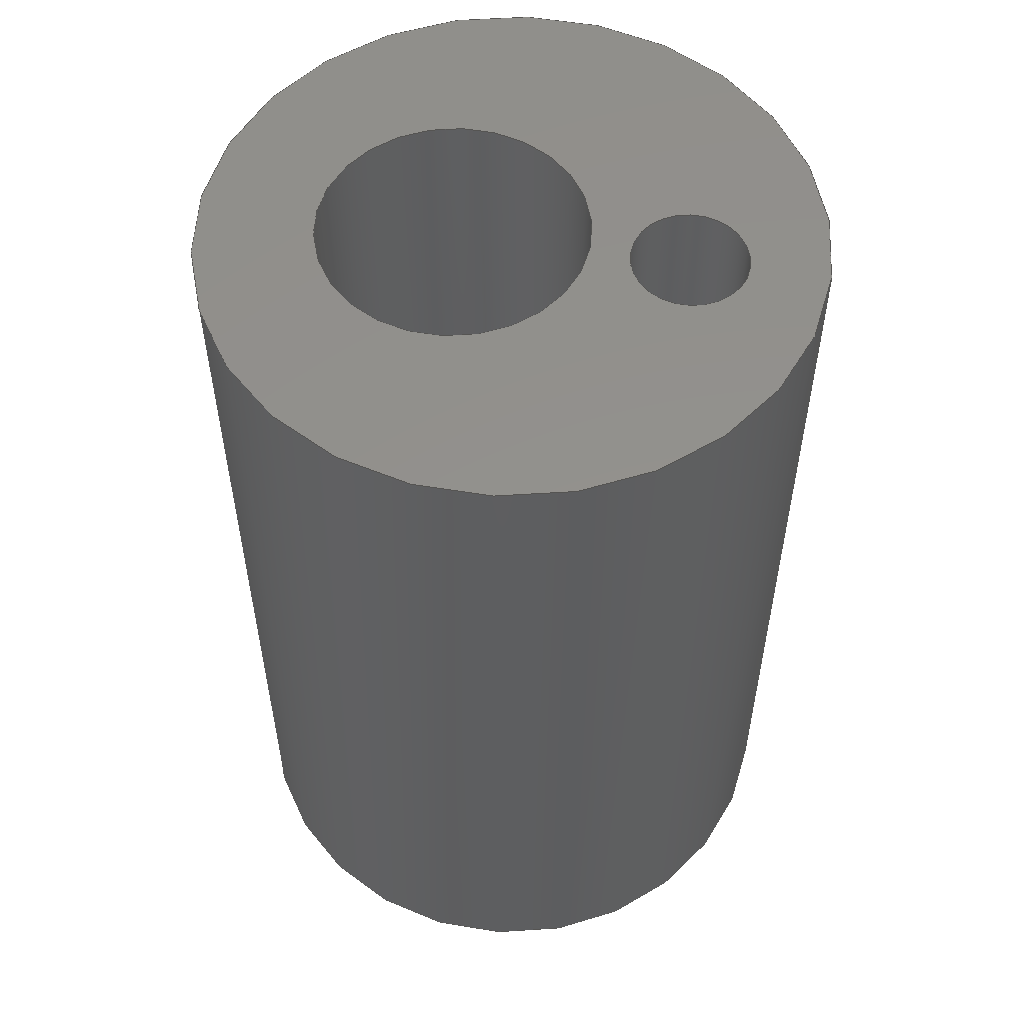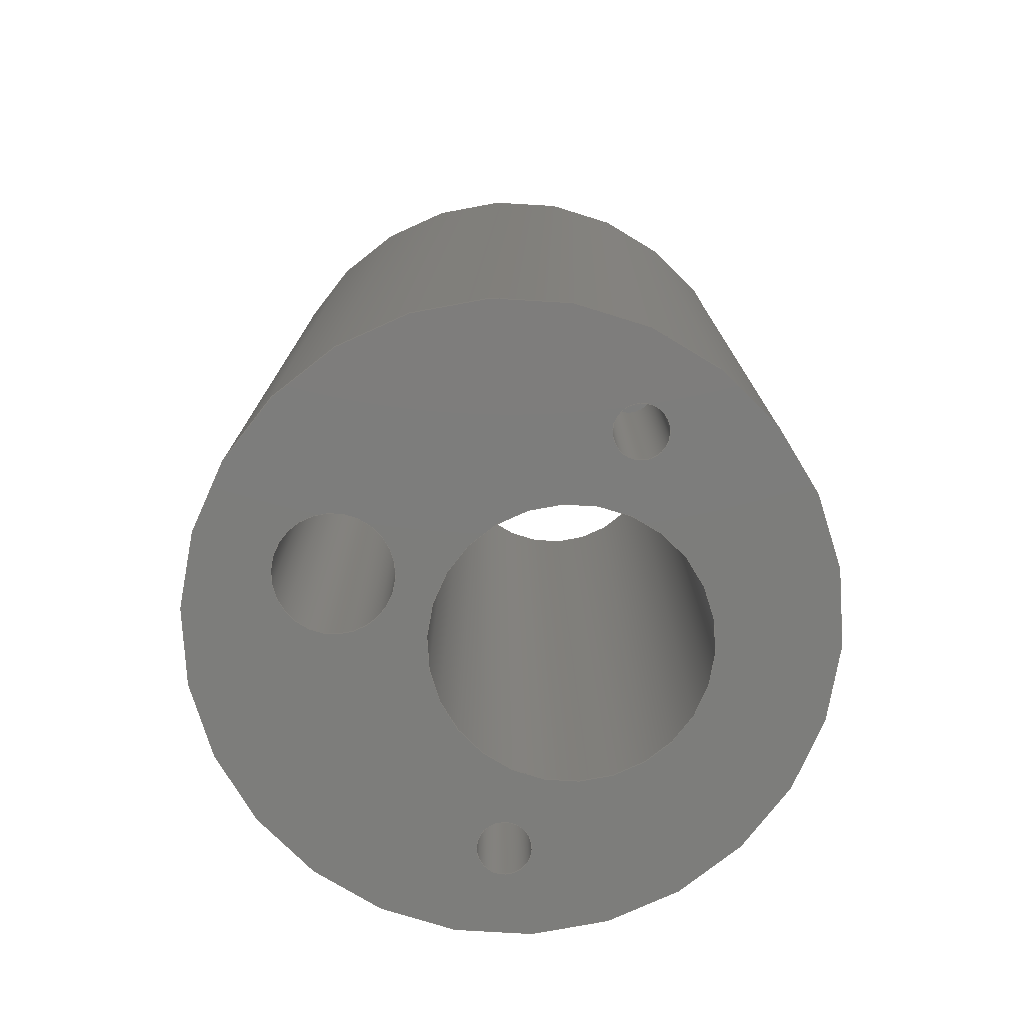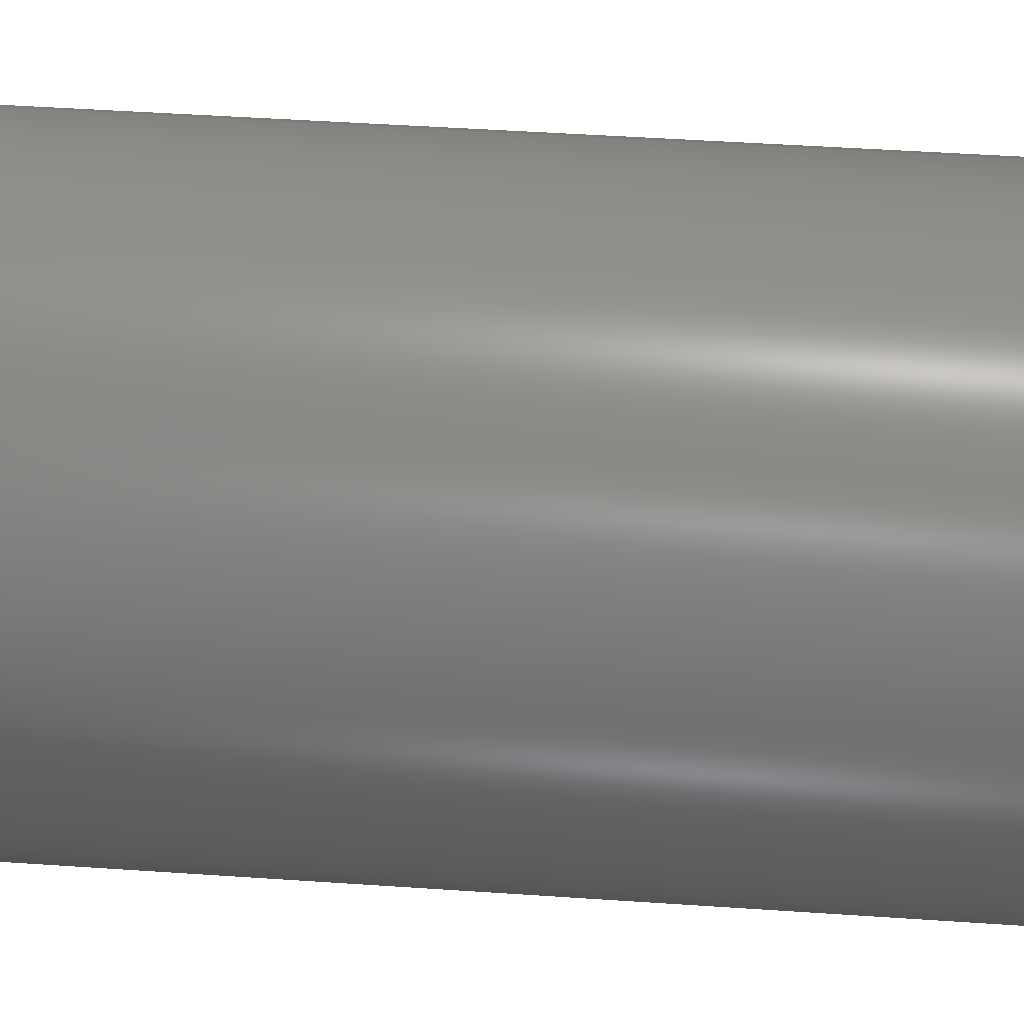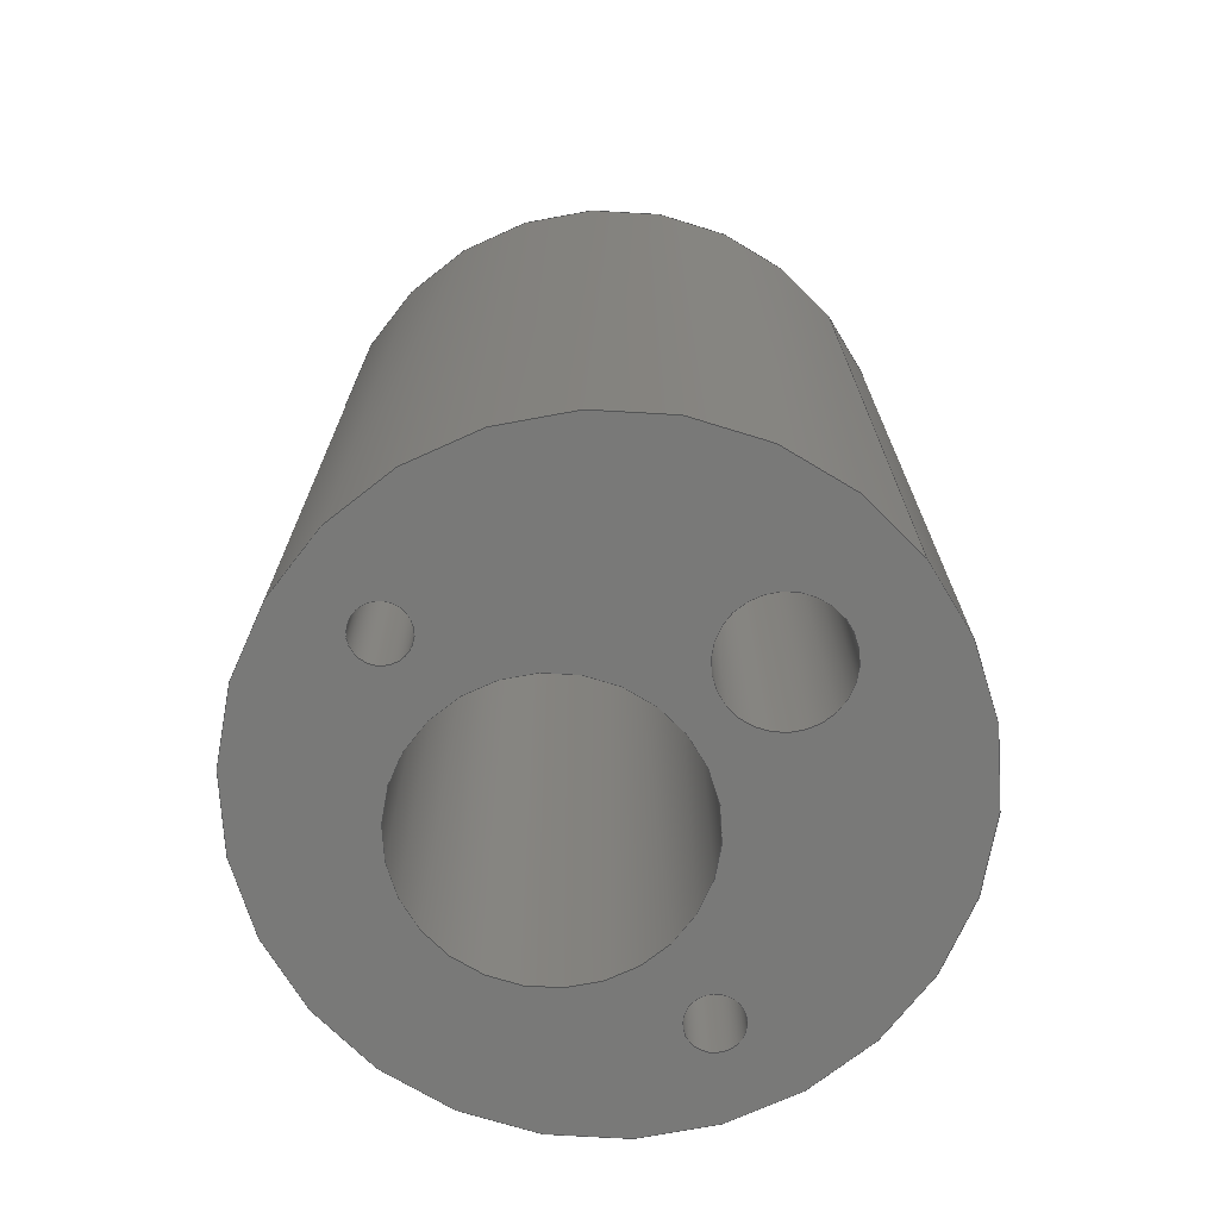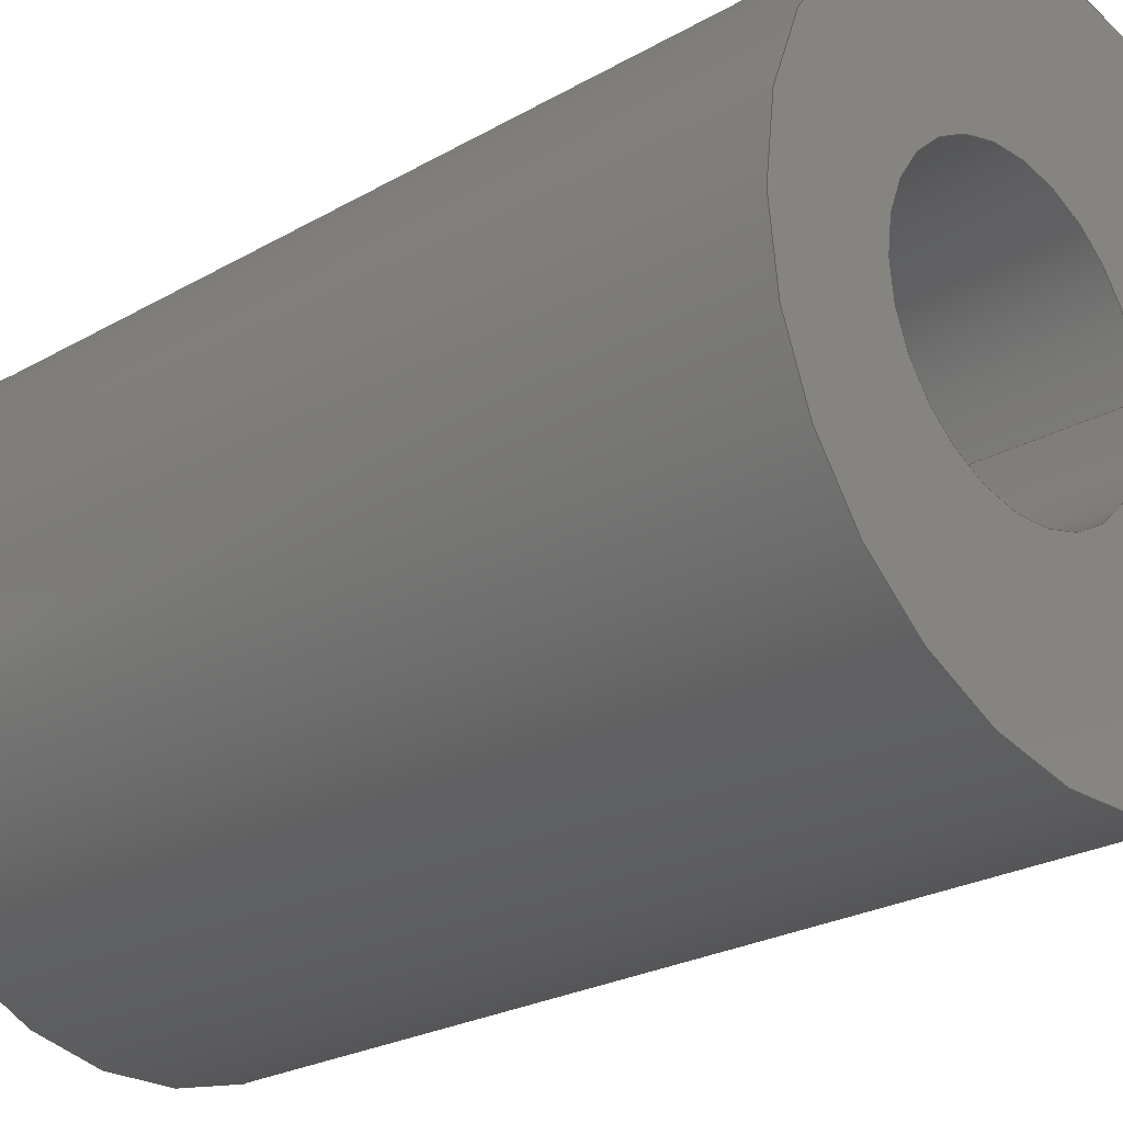
<metadata>
{"format":"step","ext":"step","renderer":"f3d","projection":"perspective","resolution":1024,"background":"white","views":[{"elev":54.9,"azim":-170.0,"up":"+Y"},{"elev":-76.6,"azim":-17.2,"up":"+Y"},{"elev":50.5,"azim":94.2,"up":"+Z"},{"elev":-72.0,"azim":-141.8,"up":"+Y"},{"elev":-24.1,"azim":133.7,"up":"+Z"}]}
</metadata>
<code>
ISO-10303-21;
DATA;
#1=MECHANICAL_DESIGN_GEOMETRIC_PRESENTATION_REPRESENTATION('',(#4),#245);
#2=SHAPE_REPRESENTATION_RELATIONSHIP('SRR','None',#252,#3);
#3=ADVANCED_BREP_SHAPE_REPRESENTATION('',(#5),#244);
#4=STYLED_ITEM('',(#262),#5);
#5=MANIFOLD_SOLID_BREP('Body1',#129);
#6=FACE_BOUND('',#33,.T.);
#7=FACE_BOUND('',#34,.T.);
#8=FACE_BOUND('',#36,.T.);
#9=FACE_BOUND('',#37,.T.);
#10=FACE_BOUND('',#38,.T.);
#11=FACE_BOUND('',#39,.T.);
#12=PLANE('',#146);
#13=PLANE('',#150);
#14=PLANE('',#160);
#15=PLANE('',#161);
#16=FACE_OUTER_BOUND('',#25,.T.);
#17=FACE_OUTER_BOUND('',#26,.T.);
#18=FACE_OUTER_BOUND('',#27,.T.);
#19=FACE_OUTER_BOUND('',#28,.T.);
#20=FACE_OUTER_BOUND('',#29,.T.);
#21=FACE_OUTER_BOUND('',#30,.T.);
#22=FACE_OUTER_BOUND('',#31,.T.);
#23=FACE_OUTER_BOUND('',#32,.T.);
#24=FACE_OUTER_BOUND('',#35,.T.);
#25=EDGE_LOOP('',(#85,#86,#87,#88));
#26=EDGE_LOOP('',(#89));
#27=EDGE_LOOP('',(#90,#91,#92,#93));
#28=EDGE_LOOP('',(#94));
#29=EDGE_LOOP('',(#95,#96,#97,#98));
#30=EDGE_LOOP('',(#99,#100,#101,#102));
#31=EDGE_LOOP('',(#103,#104,#105,#106));
#32=EDGE_LOOP('',(#107));
#33=EDGE_LOOP('',(#108));
#34=EDGE_LOOP('',(#109));
#35=EDGE_LOOP('',(#110));
#36=EDGE_LOOP('',(#111));
#37=EDGE_LOOP('',(#112));
#38=EDGE_LOOP('',(#113));
#39=EDGE_LOOP('',(#114));
#40=LINE('',#212,#45);
#41=LINE('',#219,#46);
#42=LINE('',#226,#47);
#43=LINE('',#232,#48);
#44=LINE('',#238,#49);
#45=VECTOR('',#168,0.0043);
#46=VECTOR('',#177,0.0043);
#47=VECTOR('',#186,0.0219);
#48=VECTOR('',#193,0.0094);
#49=VECTOR('',#200,0.05);
#50=CIRCLE('',#144,0.0043);
#51=CIRCLE('',#145,0.0043);
#52=CIRCLE('',#148,0.0043);
#53=CIRCLE('',#149,0.0043);
#54=CIRCLE('',#152,0.0219);
#55=CIRCLE('',#153,0.0219);
#56=CIRCLE('',#155,0.0094);
#57=CIRCLE('',#156,0.0094);
#58=CIRCLE('',#158,0.05);
#59=CIRCLE('',#159,0.05);
#60=VERTEX_POINT('',#209);
#61=VERTEX_POINT('',#211);
#62=VERTEX_POINT('',#216);
#63=VERTEX_POINT('',#218);
#64=VERTEX_POINT('',#223);
#65=VERTEX_POINT('',#225);
#66=VERTEX_POINT('',#229);
#67=VERTEX_POINT('',#231);
#68=VERTEX_POINT('',#235);
#69=VERTEX_POINT('',#237);
#70=EDGE_CURVE('',#60,#60,#50,.T.);
#71=EDGE_CURVE('',#60,#61,#40,.T.);
#72=EDGE_CURVE('',#61,#61,#51,.T.);
#73=EDGE_CURVE('',#62,#62,#52,.T.);
#74=EDGE_CURVE('',#62,#63,#41,.T.);
#75=EDGE_CURVE('',#63,#63,#53,.T.);
#76=EDGE_CURVE('',#64,#64,#54,.T.);
#77=EDGE_CURVE('',#64,#65,#42,.T.);
#78=EDGE_CURVE('',#65,#65,#55,.T.);
#79=EDGE_CURVE('',#66,#66,#56,.T.);
#80=EDGE_CURVE('',#66,#67,#43,.T.);
#81=EDGE_CURVE('',#67,#67,#57,.T.);
#82=EDGE_CURVE('',#68,#68,#58,.T.);
#83=EDGE_CURVE('',#68,#69,#44,.T.);
#84=EDGE_CURVE('',#69,#69,#59,.T.);
#85=ORIENTED_EDGE('',*,*,#70,.F.);
#86=ORIENTED_EDGE('',*,*,#71,.T.);
#87=ORIENTED_EDGE('',*,*,#72,.T.);
#88=ORIENTED_EDGE('',*,*,#71,.F.);
#89=ORIENTED_EDGE('',*,*,#72,.F.);
#90=ORIENTED_EDGE('',*,*,#73,.F.);
#91=ORIENTED_EDGE('',*,*,#74,.T.);
#92=ORIENTED_EDGE('',*,*,#75,.T.);
#93=ORIENTED_EDGE('',*,*,#74,.F.);
#94=ORIENTED_EDGE('',*,*,#75,.F.);
#95=ORIENTED_EDGE('',*,*,#76,.F.);
#96=ORIENTED_EDGE('',*,*,#77,.T.);
#97=ORIENTED_EDGE('',*,*,#78,.T.);
#98=ORIENTED_EDGE('',*,*,#77,.F.);
#99=ORIENTED_EDGE('',*,*,#79,.F.);
#100=ORIENTED_EDGE('',*,*,#80,.T.);
#101=ORIENTED_EDGE('',*,*,#81,.T.);
#102=ORIENTED_EDGE('',*,*,#80,.F.);
#103=ORIENTED_EDGE('',*,*,#82,.F.);
#104=ORIENTED_EDGE('',*,*,#83,.T.);
#105=ORIENTED_EDGE('',*,*,#84,.T.);
#106=ORIENTED_EDGE('',*,*,#83,.F.);
#107=ORIENTED_EDGE('',*,*,#82,.T.);
#108=ORIENTED_EDGE('',*,*,#79,.T.);
#109=ORIENTED_EDGE('',*,*,#76,.T.);
#110=ORIENTED_EDGE('',*,*,#84,.F.);
#111=ORIENTED_EDGE('',*,*,#70,.T.);
#112=ORIENTED_EDGE('',*,*,#73,.T.);
#113=ORIENTED_EDGE('',*,*,#81,.F.);
#114=ORIENTED_EDGE('',*,*,#78,.F.);
#115=CYLINDRICAL_SURFACE('',#143,0.0043);
#116=CYLINDRICAL_SURFACE('',#147,0.0043);
#117=CYLINDRICAL_SURFACE('',#151,0.0219);
#118=CYLINDRICAL_SURFACE('',#154,0.0094);
#119=CYLINDRICAL_SURFACE('',#157,0.05);
#120=ADVANCED_FACE('',(#16),#115,.F.);
#121=ADVANCED_FACE('',(#17),#12,.F.);
#122=ADVANCED_FACE('',(#18),#116,.F.);
#123=ADVANCED_FACE('',(#19),#13,.F.);
#124=ADVANCED_FACE('',(#20),#117,.F.);
#125=ADVANCED_FACE('',(#21),#118,.F.);
#126=ADVANCED_FACE('',(#22),#119,.T.);
#127=ADVANCED_FACE('',(#23,#6,#7),#14,.T.);
#128=ADVANCED_FACE('',(#24,#8,#9,#10,#11),#15,.F.);
#129=CLOSED_SHELL('',(#120,#121,#122,#123,#124,#125,#126,#127,#128));
#130=DERIVED_UNIT_ELEMENT(#132,1);
#131=DERIVED_UNIT_ELEMENT(#247,3);
#132=(
MASS_UNIT()
NAMED_UNIT(*)
SI_UNIT(.KILO.,.GRAM.)
);
#133=DERIVED_UNIT((#130,#131));
#134=MEASURE_REPRESENTATION_ITEM('density measure',
POSITIVE_RATIO_MEASURE(7850),#133);
#135=PROPERTY_DEFINITION_REPRESENTATION(#140,#137);
#136=PROPERTY_DEFINITION_REPRESENTATION(#141,#138);
#137=REPRESENTATION('material name',(#139),#244);
#138=REPRESENTATION('density',(#134),#244);
#139=DESCRIPTIVE_REPRESENTATION_ITEM('Steel','Steel');
#140=PROPERTY_DEFINITION('material property','material name',#254);
#141=PROPERTY_DEFINITION('material property','density of part',#254);
#142=AXIS2_PLACEMENT_3D('placement',#207,#162,#163);
#143=AXIS2_PLACEMENT_3D('',#208,#164,#165);
#144=AXIS2_PLACEMENT_3D('',#210,#166,#167);
#145=AXIS2_PLACEMENT_3D('',#213,#169,#170);
#146=AXIS2_PLACEMENT_3D('',#214,#171,#172);
#147=AXIS2_PLACEMENT_3D('',#215,#173,#174);
#148=AXIS2_PLACEMENT_3D('',#217,#175,#176);
#149=AXIS2_PLACEMENT_3D('',#220,#178,#179);
#150=AXIS2_PLACEMENT_3D('',#221,#180,#181);
#151=AXIS2_PLACEMENT_3D('',#222,#182,#183);
#152=AXIS2_PLACEMENT_3D('',#224,#184,#185);
#153=AXIS2_PLACEMENT_3D('',#227,#187,#188);
#154=AXIS2_PLACEMENT_3D('',#228,#189,#190);
#155=AXIS2_PLACEMENT_3D('',#230,#191,#192);
#156=AXIS2_PLACEMENT_3D('',#233,#194,#195);
#157=AXIS2_PLACEMENT_3D('',#234,#196,#197);
#158=AXIS2_PLACEMENT_3D('',#236,#198,#199);
#159=AXIS2_PLACEMENT_3D('',#239,#201,#202);
#160=AXIS2_PLACEMENT_3D('',#240,#203,#204);
#161=AXIS2_PLACEMENT_3D('',#241,#205,#206);
#162=DIRECTION('axis',(0,0,1));
#163=DIRECTION('refdir',(1,0,0));
#164=DIRECTION('center_axis',(0,1,0));
#165=DIRECTION('ref_axis',(1,0,0));
#166=DIRECTION('center_axis',(0,1,0));
#167=DIRECTION('ref_axis',(1,0,0));
#168=DIRECTION('',(0,1,0));
#169=DIRECTION('center_axis',(0,1,0));
#170=DIRECTION('ref_axis',(1,0,0));
#171=DIRECTION('center_axis',(0,1,0));
#172=DIRECTION('ref_axis',(1,0,0));
#173=DIRECTION('center_axis',(0,1,0));
#174=DIRECTION('ref_axis',(1,0,0));
#175=DIRECTION('center_axis',(0,1,0));
#176=DIRECTION('ref_axis',(1,0,0));
#177=DIRECTION('',(0,1,0));
#178=DIRECTION('center_axis',(0,1,0));
#179=DIRECTION('ref_axis',(1,0,0));
#180=DIRECTION('center_axis',(0,1,0));
#181=DIRECTION('ref_axis',(1,0,0));
#182=DIRECTION('center_axis',(0,1,0));
#183=DIRECTION('ref_axis',(1,0,0));
#184=DIRECTION('center_axis',(0,-1,0));
#185=DIRECTION('ref_axis',(1,0,0));
#186=DIRECTION('',(0,-1,0));
#187=DIRECTION('center_axis',(0,-1,0));
#188=DIRECTION('ref_axis',(1,0,0));
#189=DIRECTION('center_axis',(0,1,0));
#190=DIRECTION('ref_axis',(1,0,0));
#191=DIRECTION('center_axis',(0,-1,0));
#192=DIRECTION('ref_axis',(1,0,0));
#193=DIRECTION('',(0,-1,0));
#194=DIRECTION('center_axis',(0,-1,0));
#195=DIRECTION('ref_axis',(1,0,0));
#196=DIRECTION('center_axis',(0,1,0));
#197=DIRECTION('ref_axis',(1,0,0));
#198=DIRECTION('center_axis',(0,1,0));
#199=DIRECTION('ref_axis',(1,0,0));
#200=DIRECTION('',(0,-1,0));
#201=DIRECTION('center_axis',(0,1,0));
#202=DIRECTION('ref_axis',(1,0,0));
#203=DIRECTION('center_axis',(0,1,0));
#204=DIRECTION('ref_axis',(1,0,0));
#205=DIRECTION('center_axis',(0,1,0));
#206=DIRECTION('ref_axis',(1,0,0));
#207=CARTESIAN_POINT('',(0,0,0));
#208=CARTESIAN_POINT('Origin',(0.0375,0,0.0344));
#209=CARTESIAN_POINT('',(0.0332,0,0.0344));
#210=CARTESIAN_POINT('Origin',(0.0375,0,0.0344));
#211=CARTESIAN_POINT('',(0.0332,0.0375,0.0344));
#212=CARTESIAN_POINT('',(0.0332,0,0.0344));
#213=CARTESIAN_POINT('Origin',(0.0375,0.0375,0.0344));
#214=CARTESIAN_POINT('Origin',(0.0375,0.0375,0.0344));
#215=CARTESIAN_POINT('Origin',(0.0375,0,-0.0344));
#216=CARTESIAN_POINT('',(0.0332,0,-0.0344));
#217=CARTESIAN_POINT('Origin',(0.0375,0,-0.0344));
#218=CARTESIAN_POINT('',(0.0332,0.0375,-0.0344));
#219=CARTESIAN_POINT('',(0.0332,0,-0.0344));
#220=CARTESIAN_POINT('Origin',(0.0375,0.0375,-0.0344));
#221=CARTESIAN_POINT('Origin',(0.0375,0.0375,-0.0344));
#222=CARTESIAN_POINT('Origin',(0.0375,0,0));
#223=CARTESIAN_POINT('',(0.0156,0.15,2.682e-18));
#224=CARTESIAN_POINT('Origin',(0.0375,0.15,0));
#225=CARTESIAN_POINT('',(0.0156,0,2.682e-18));
#226=CARTESIAN_POINT('',(0.0156,0,2.682e-18));
#227=CARTESIAN_POINT('Origin',(0.0375,0,0));
#228=CARTESIAN_POINT('Origin',(0,0,0));
#229=CARTESIAN_POINT('',(-0.0094,0.15,1.151e-18));
#230=CARTESIAN_POINT('Origin',(0,0.15,0));
#231=CARTESIAN_POINT('',(-0.0094,0,1.151e-18));
#232=CARTESIAN_POINT('',(-0.0094,0,1.151e-18));
#233=CARTESIAN_POINT('Origin',(0,0,0));
#234=CARTESIAN_POINT('Origin',(0.0281,0,0));
#235=CARTESIAN_POINT('',(-0.0219,0.15,6.123e-18));
#236=CARTESIAN_POINT('Origin',(0.0281,0.15,0));
#237=CARTESIAN_POINT('',(-0.0219,0,6.123e-18));
#238=CARTESIAN_POINT('',(-0.0219,0,6.123e-18));
#239=CARTESIAN_POINT('Origin',(0.0281,0,0));
#240=CARTESIAN_POINT('Origin',(0.0281,0.15,0));
#241=CARTESIAN_POINT('Origin',(0.0281,0,0));
#242=UNCERTAINTY_MEASURE_WITH_UNIT(LENGTH_MEASURE(0.001),#246,
'DISTANCE_ACCURACY_VALUE',
'Maximum model space distance between geometric entities at asserted c
onnectivities');
#243=UNCERTAINTY_MEASURE_WITH_UNIT(LENGTH_MEASURE(0.001),#246,
'DISTANCE_ACCURACY_VALUE',
'Maximum model space distance between geometric entities at asserted c
onnectivities');
#244=(
GEOMETRIC_REPRESENTATION_CONTEXT(3)
GLOBAL_UNCERTAINTY_ASSIGNED_CONTEXT((#242))
GLOBAL_UNIT_ASSIGNED_CONTEXT((#246,#248,#249))
REPRESENTATION_CONTEXT('','3D')
);
#245=(
GEOMETRIC_REPRESENTATION_CONTEXT(3)
GLOBAL_UNCERTAINTY_ASSIGNED_CONTEXT((#243))
GLOBAL_UNIT_ASSIGNED_CONTEXT((#246,#248,#249))
REPRESENTATION_CONTEXT('','3D')
);
#246=(
LENGTH_UNIT()
NAMED_UNIT(*)
SI_UNIT(.CENTI.,.METRE.)
);
#247=(
LENGTH_UNIT()
NAMED_UNIT(*)
SI_UNIT($,.METRE.)
);
#248=(
NAMED_UNIT(*)
PLANE_ANGLE_UNIT()
SI_UNIT($,.RADIAN.)
);
#249=(
NAMED_UNIT(*)
SI_UNIT($,.STERADIAN.)
SOLID_ANGLE_UNIT()
);
#250=SHAPE_DEFINITION_REPRESENTATION(#251,#252);
#251=PRODUCT_DEFINITION_SHAPE('',$,#254);
#252=SHAPE_REPRESENTATION('',(#142),#244);
#253=PRODUCT_DEFINITION_CONTEXT('part definition',#258,'design');
#254=PRODUCT_DEFINITION('FusionComponent','FusionComponent',#255,#253);
#255=PRODUCT_DEFINITION_FORMATION('',$,#260);
#256=PRODUCT_RELATED_PRODUCT_CATEGORY('FusionComponent',
'FusionComponent',(#260));
#257=APPLICATION_PROTOCOL_DEFINITION('international standard',
'automotive_design',2009,#258);
#258=APPLICATION_CONTEXT(
'Core Data for Automotive Mechanical Design Process');
#259=PRODUCT_CONTEXT('part definition',#258,'mechanical');
#260=PRODUCT('FusionComponent','FusionComponent',$,(#259));
#261=PRESENTATION_STYLE_ASSIGNMENT((#263));
#262=PRESENTATION_STYLE_ASSIGNMENT((#264));
#263=SURFACE_STYLE_USAGE(.BOTH.,#265);
#264=SURFACE_STYLE_USAGE(.BOTH.,#266);
#265=SURFACE_SIDE_STYLE('',(#267));
#266=SURFACE_SIDE_STYLE('',(#268));
#267=SURFACE_STYLE_FILL_AREA(#269);
#268=SURFACE_STYLE_FILL_AREA(#270);
#269=FILL_AREA_STYLE('Steel - Satin',(#271));
#270=FILL_AREA_STYLE('Iron - Polished',(#272));
#271=FILL_AREA_STYLE_COLOUR('Steel - Satin',#273);
#272=FILL_AREA_STYLE_COLOUR('Iron - Polished',#274);
#273=COLOUR_RGB('Steel - Satin',0.6275,0.6275,0.6275);
#274=COLOUR_RGB('Iron - Polished',0.8784,0.7176,0);
ENDSEC;
END-ISO-10303-21;

</code>
